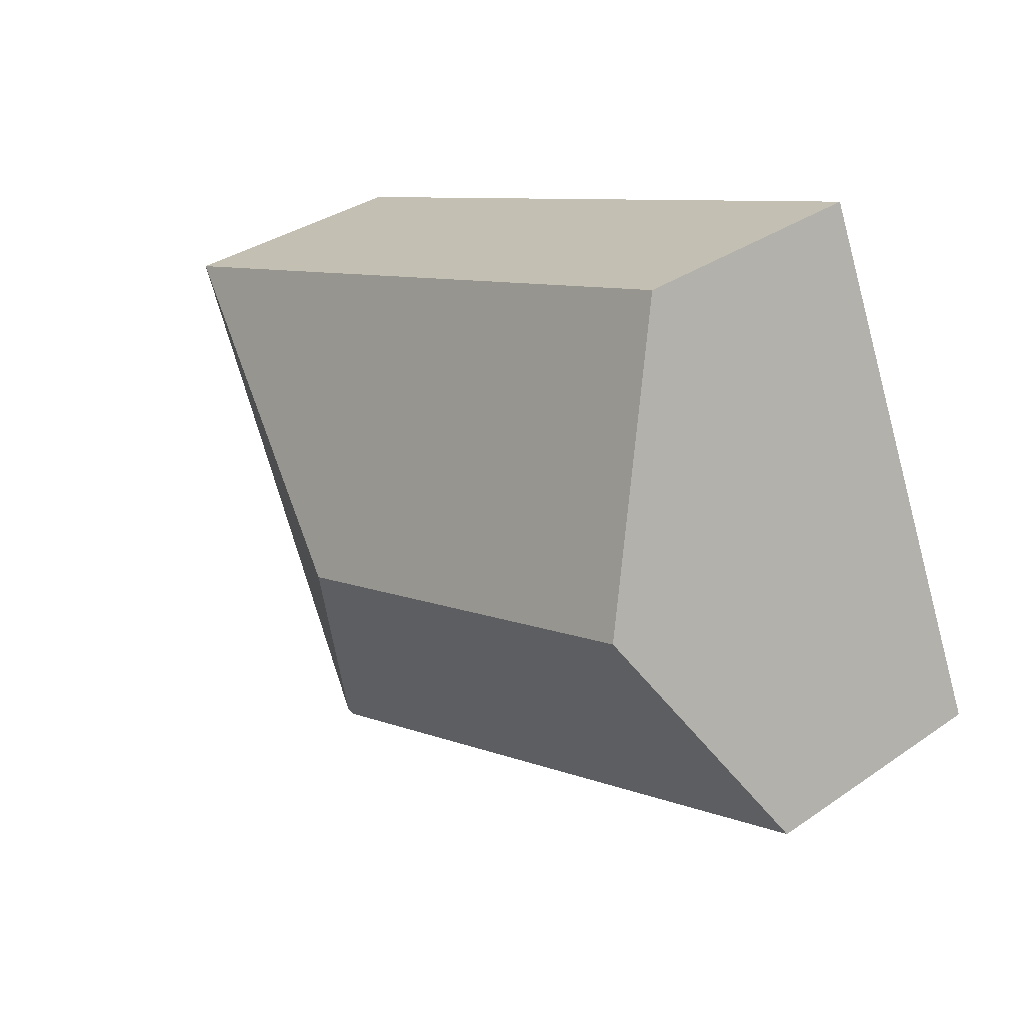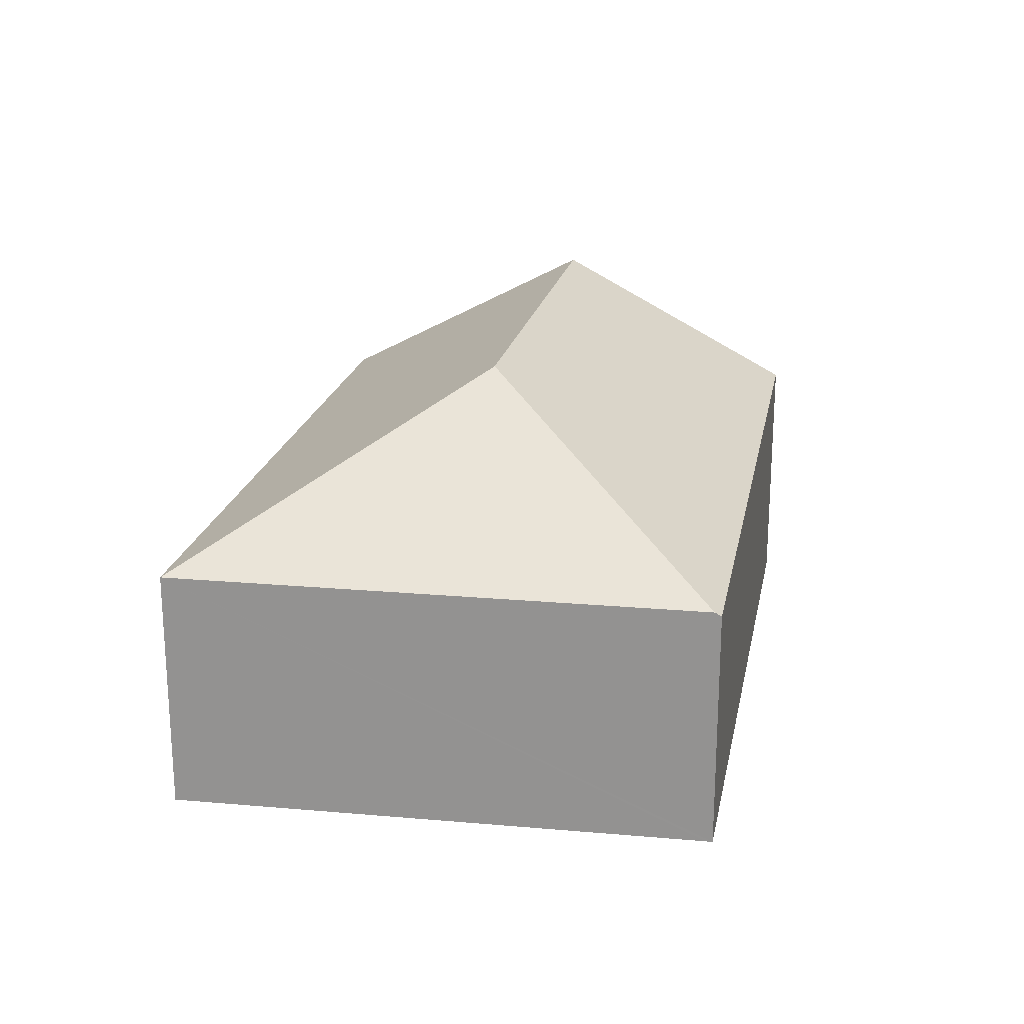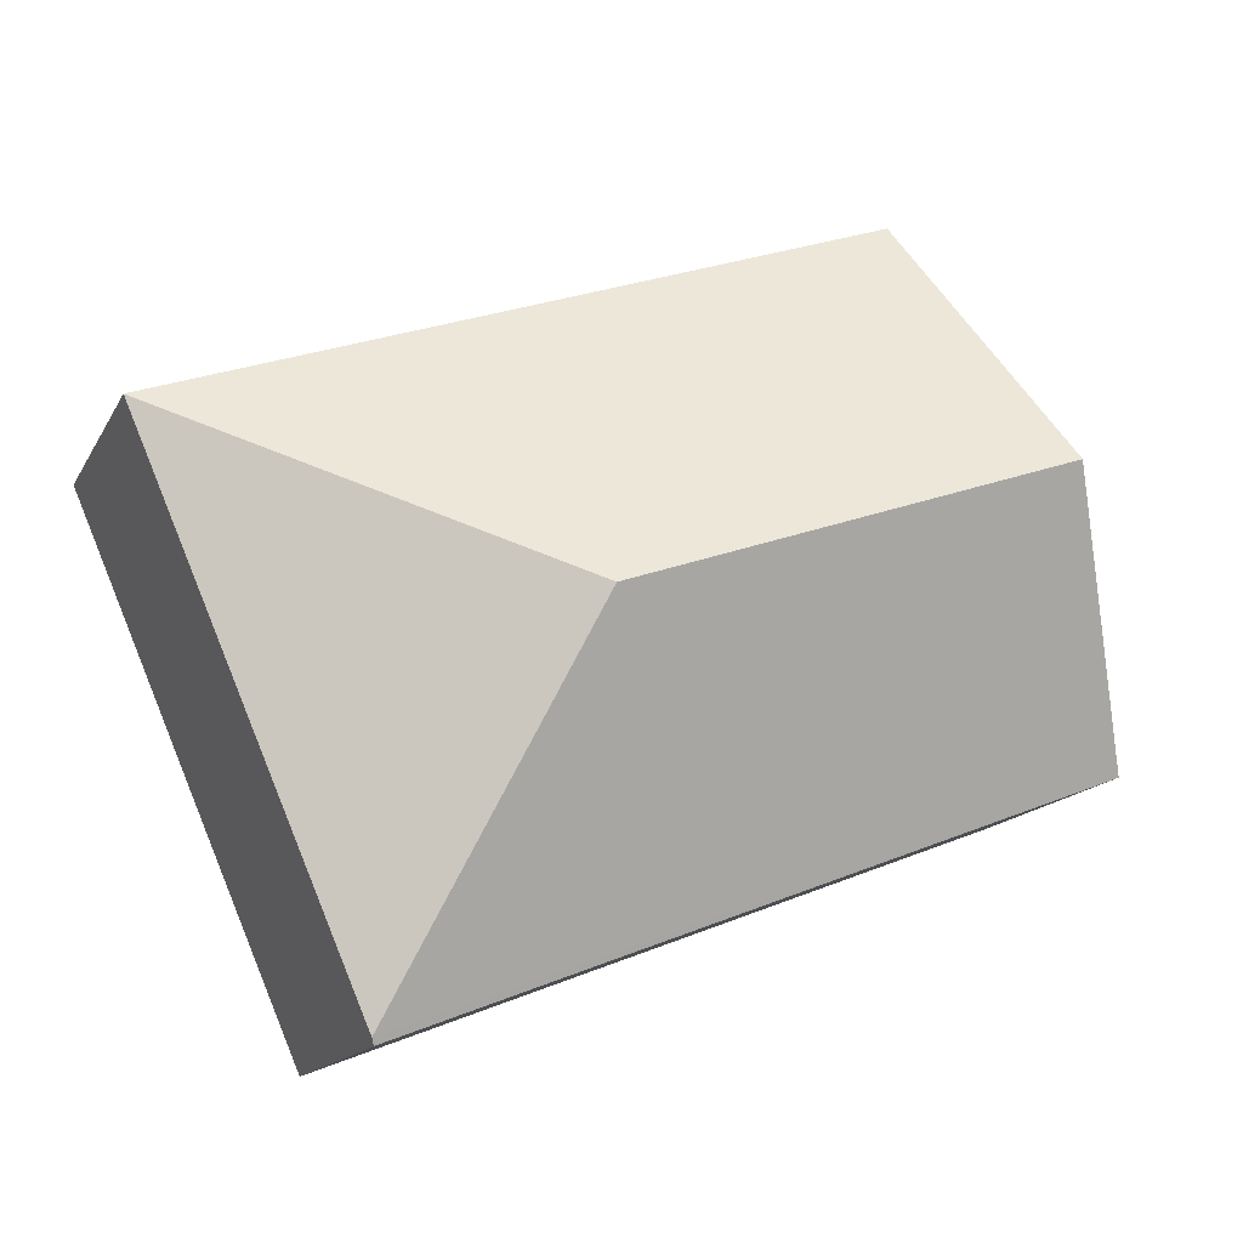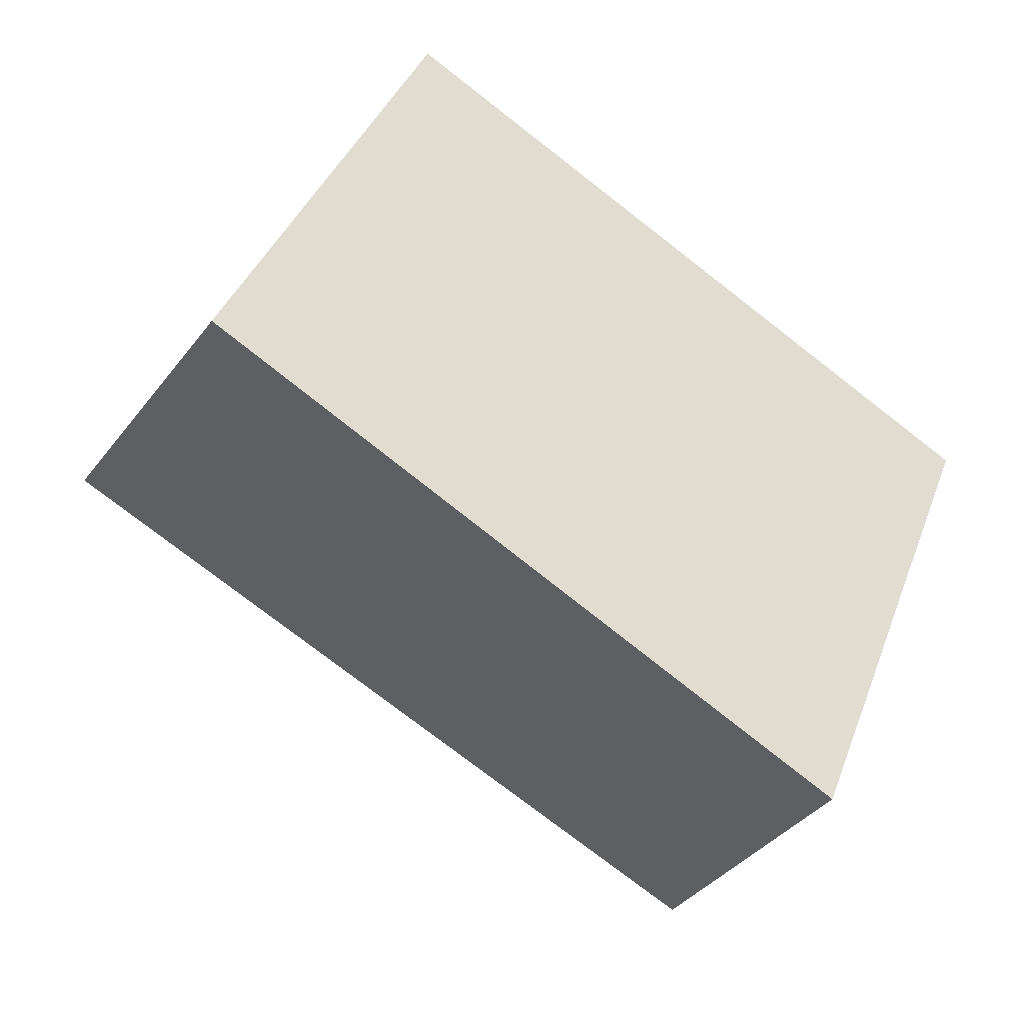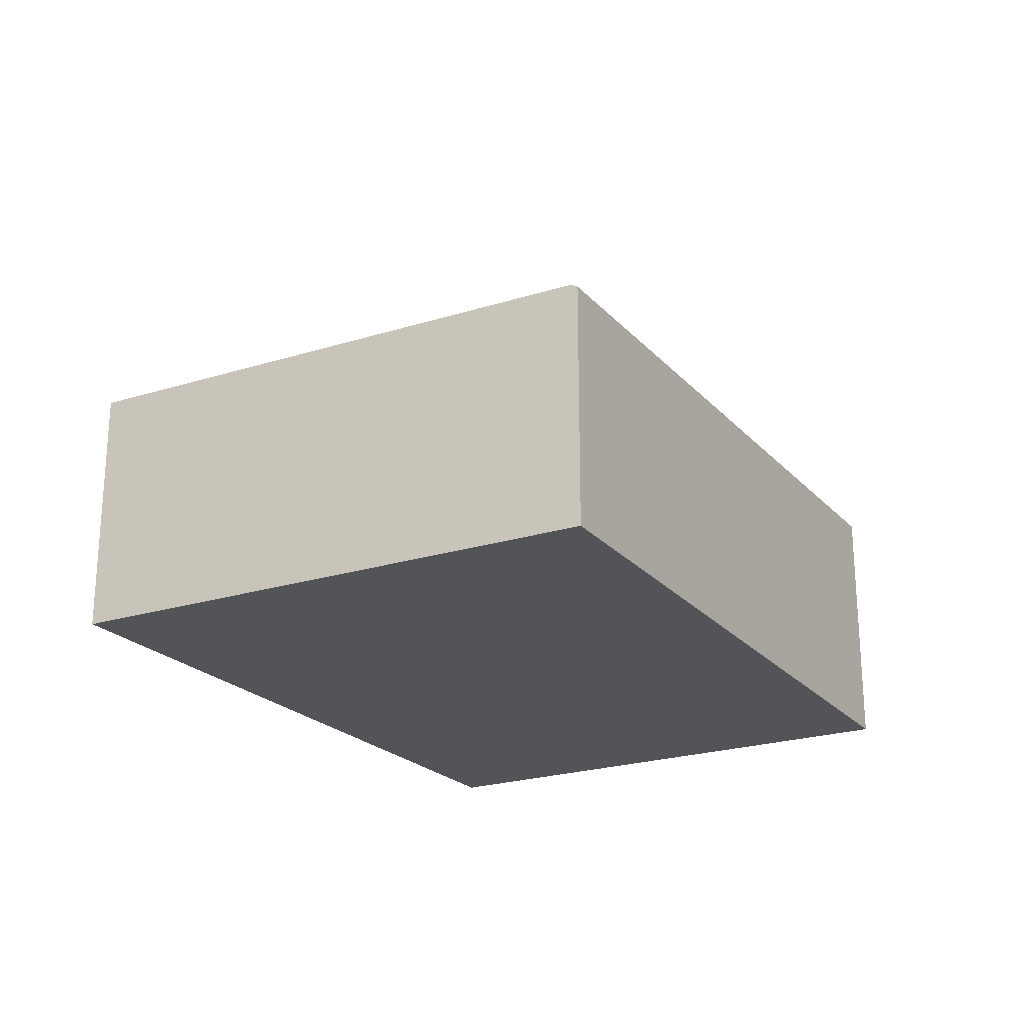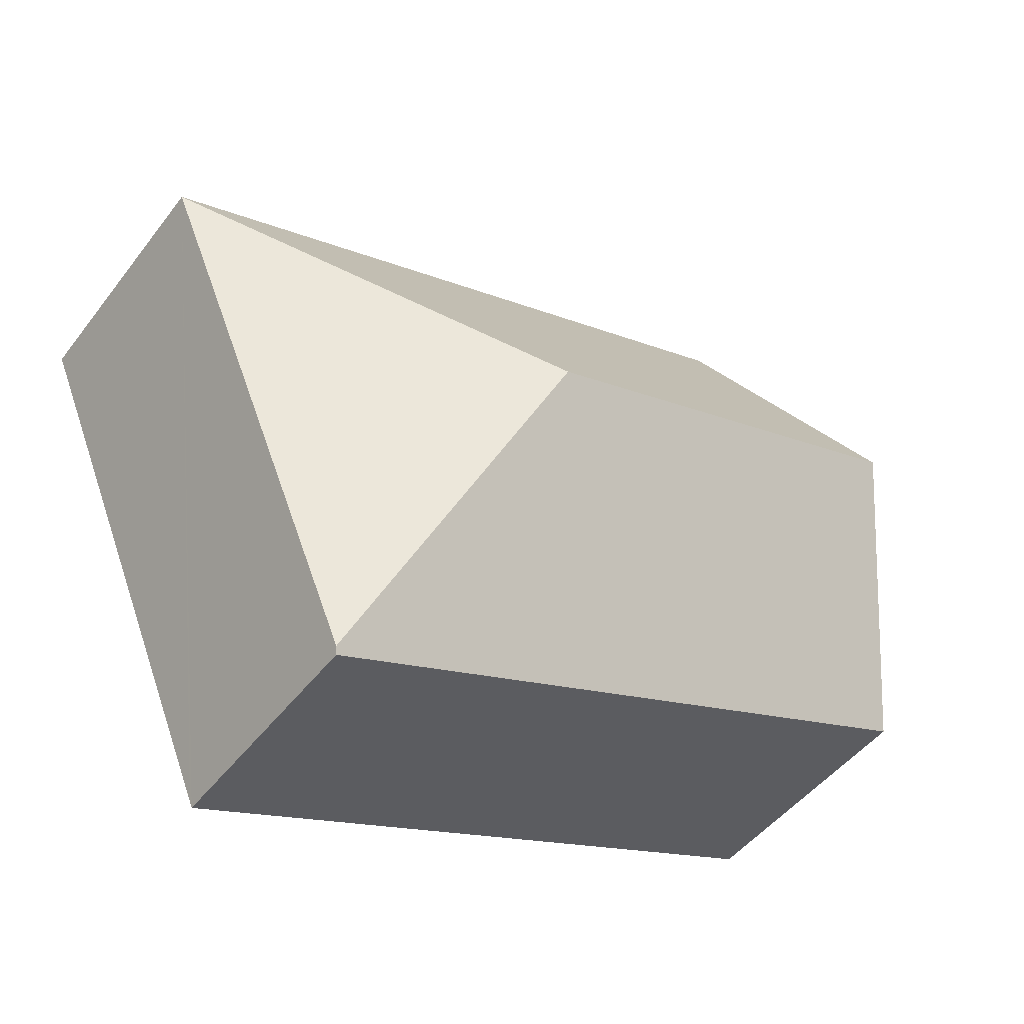
<metadata>
{"format":"obj","ext":"obj","renderer":"f3d","projection":"perspective","resolution":1024,"background":"white","views":[{"elev":34.2,"azim":-133.0,"up":"+Z"},{"elev":22.0,"azim":122.0,"up":"+Y"},{"elev":-15.1,"azim":160.2,"up":"+Z"},{"elev":-38.9,"azim":-33.3,"up":"+Z"},{"elev":-23.2,"azim":141.1,"up":"+Y"},{"elev":-48.2,"azim":144.4,"up":"+Z"}]}
</metadata>
<code>
v  4.291 3.295 0.759
v  1.712 2.085 4.081
v  7.333 2.085 2.087
v  0.833 3.295 1.986
v  5.535 2.085 -2.09
v  0 2.148 1.315e-16
v  5.512 2.054 -2.143
v  0 0 0
v  5.512 1.312e-16 -2.143
v  0.833 -1.216e-16 1.986
v  1.712 -2.499e-16 4.081
v  7.333 -1.278e-16 2.087
v  5.535 1.28e-16 -2.09
g defaultobject
f 1 2 3
f 2 1 4
f 1 3 5
f 6 5 7
f 5 6 1
f 1 6 4
f 7 8 6
f 8 7 9
f 8 4 6
f 4 8 2
f 2 8 10
f 2 10 11
f 11 3 2
f 3 11 12
f 5 9 7
f 9 5 3
f 9 3 13
f 13 3 12
f 10 12 11
f 12 10 8
f 12 8 9
f 12 9 13

</code>
